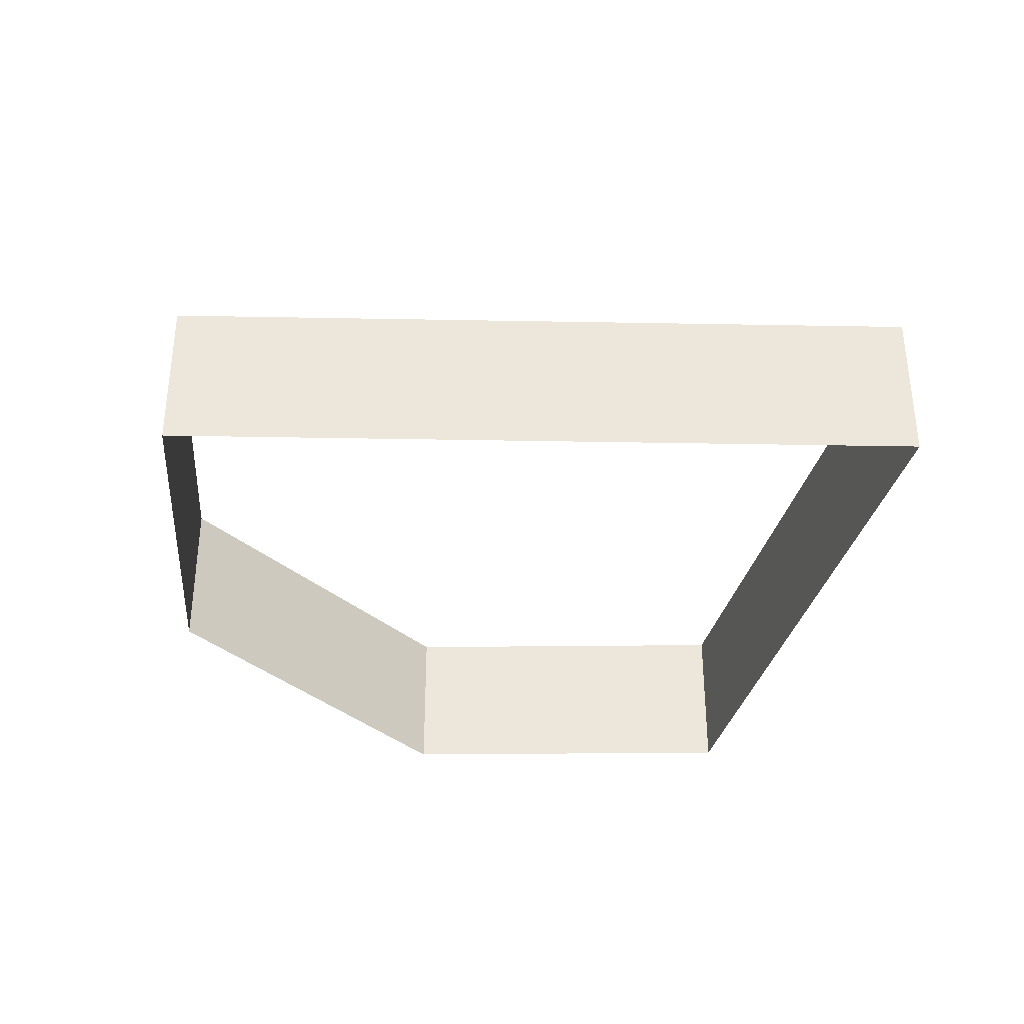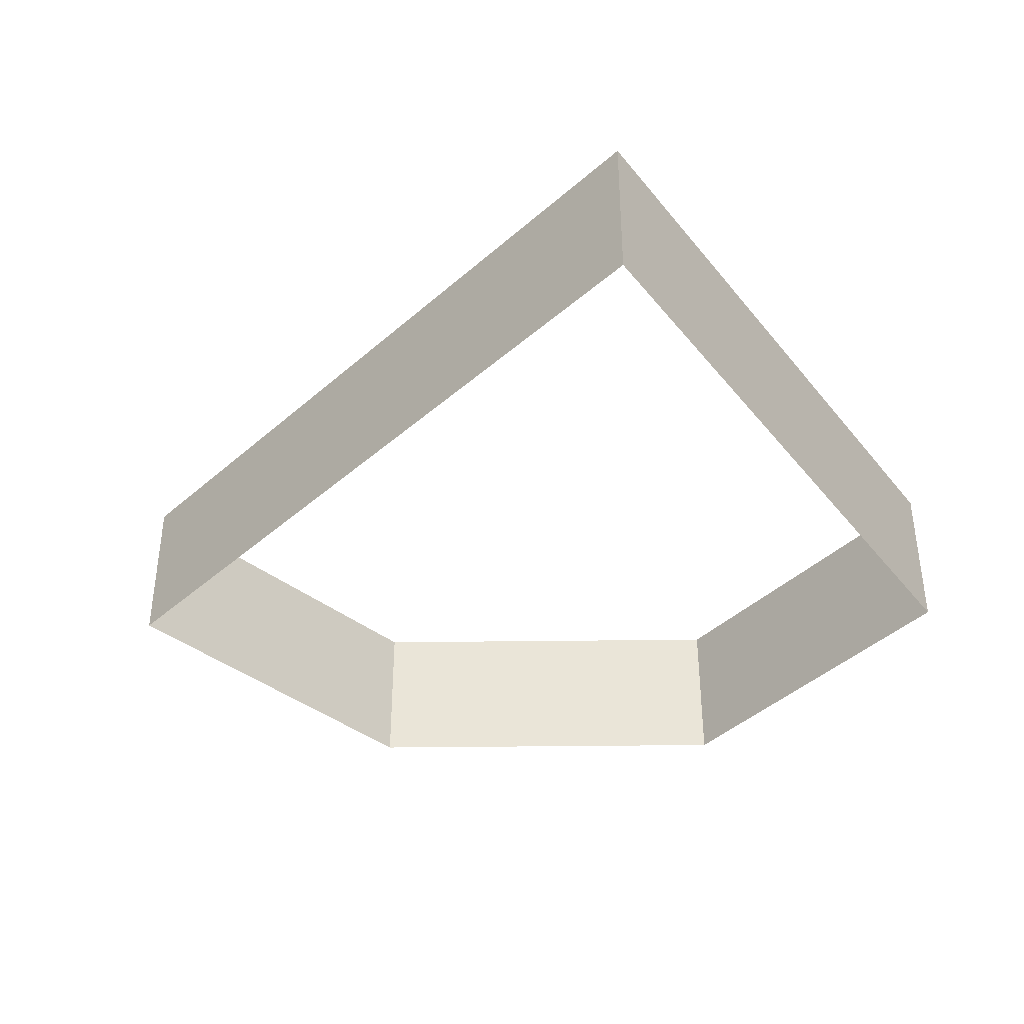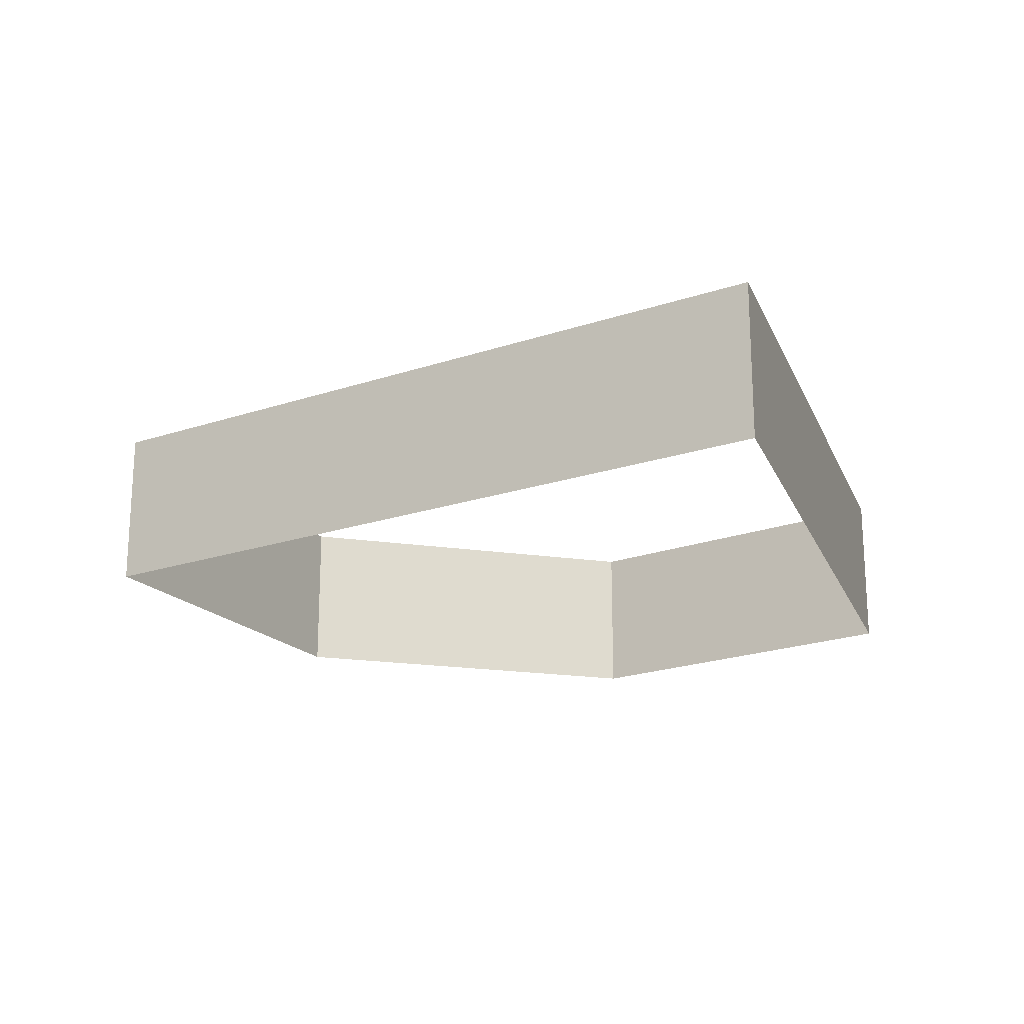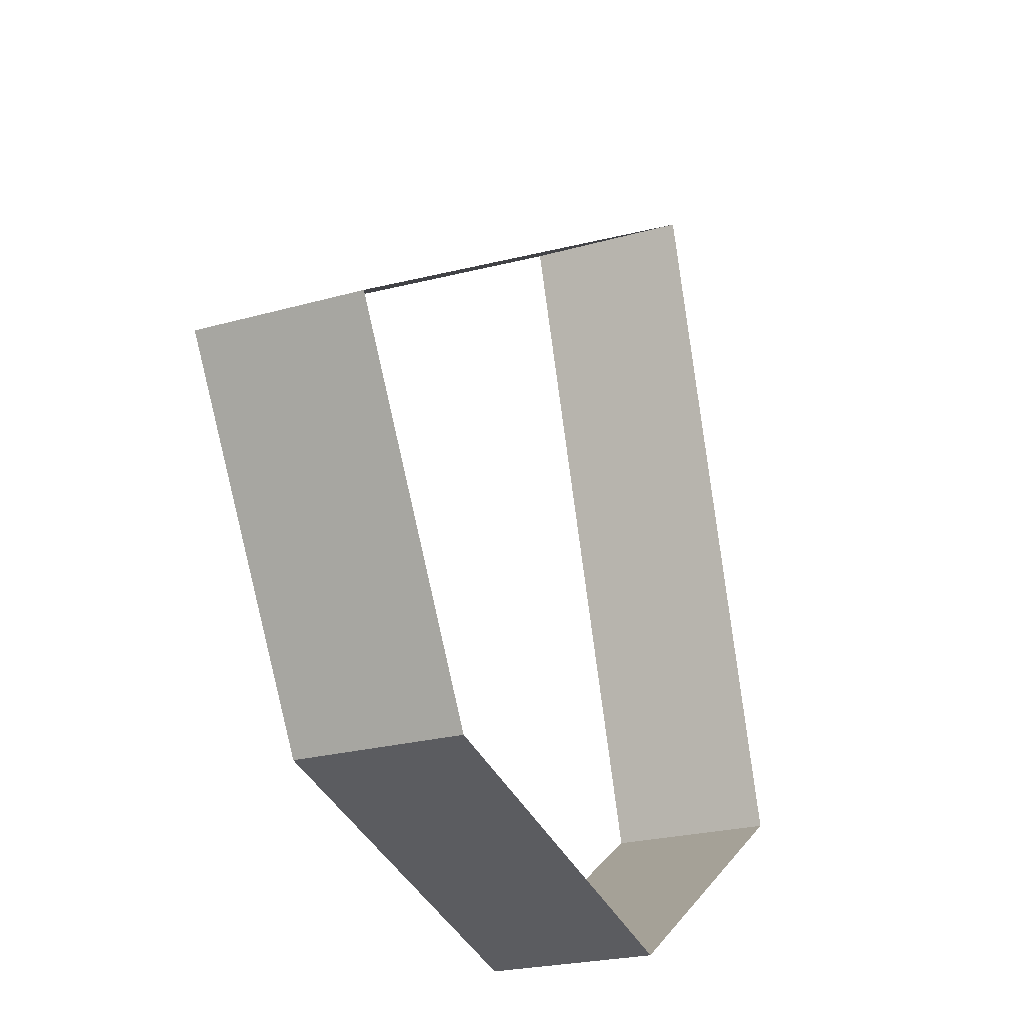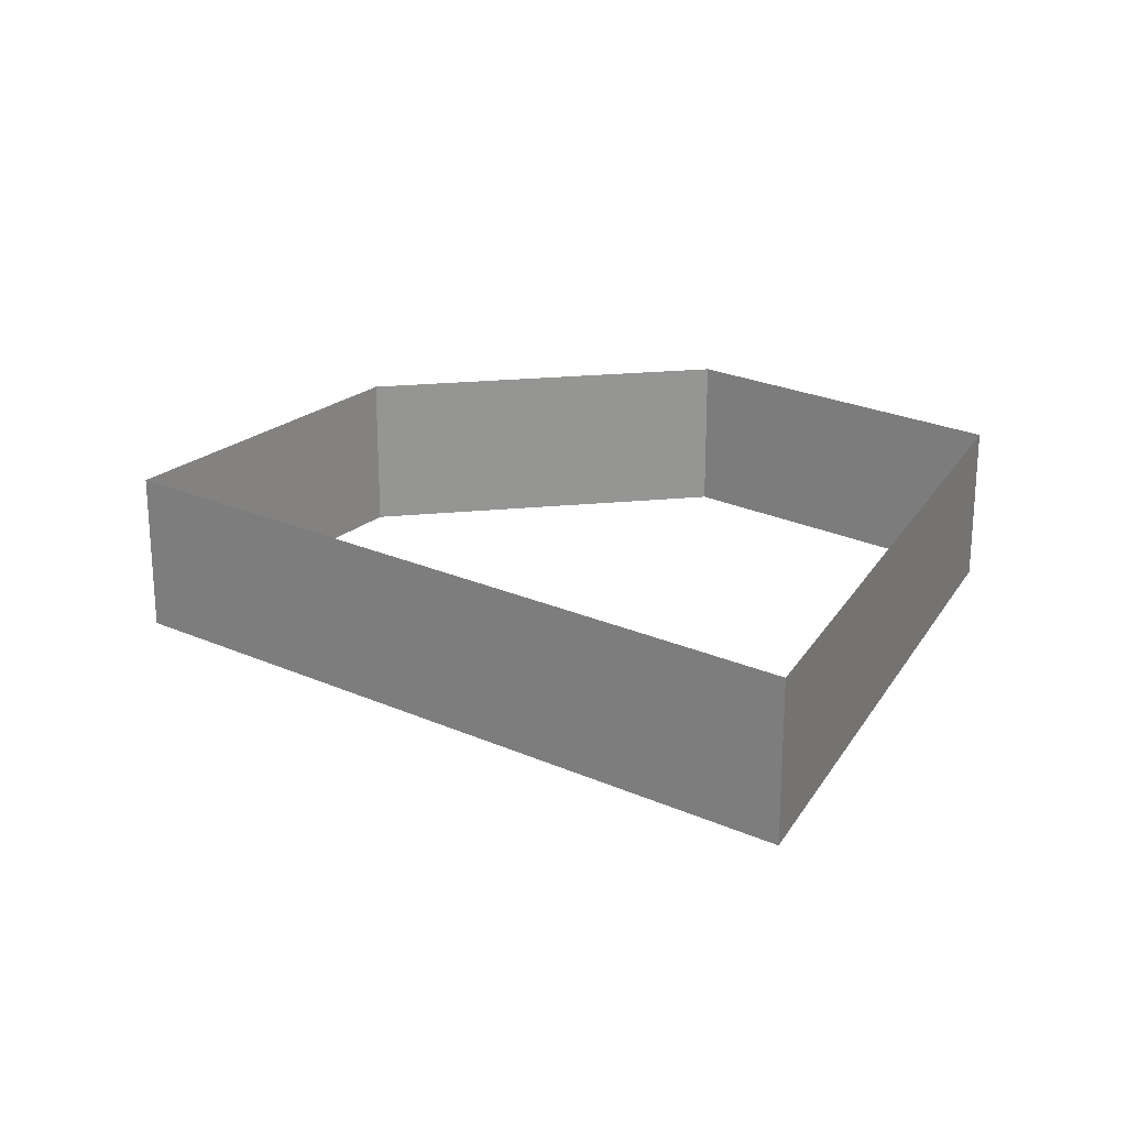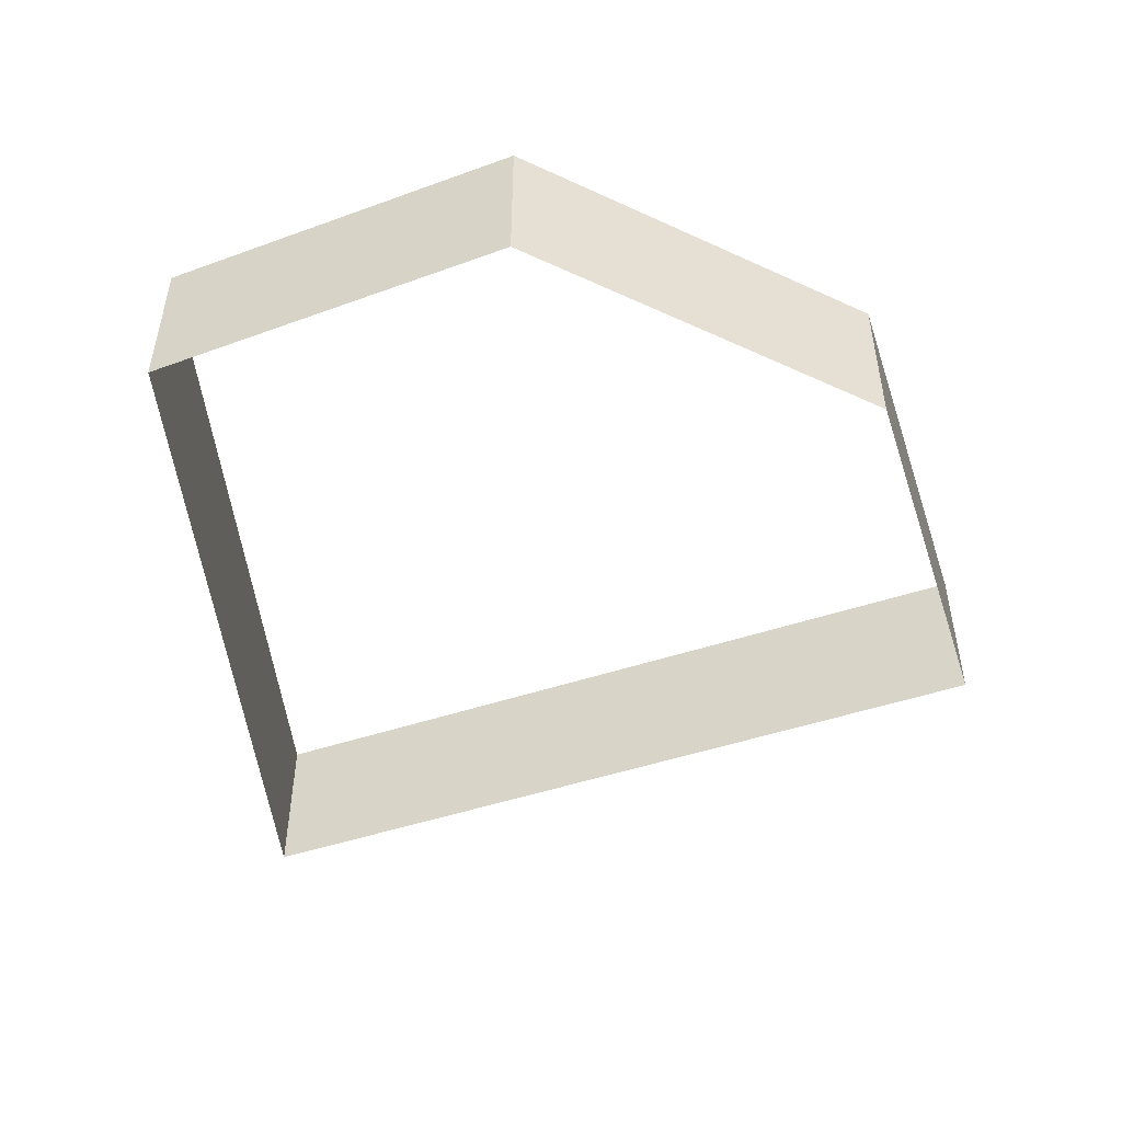
<metadata>
{"format":"obj","ext":"obj","renderer":"f3d","projection":"perspective","resolution":1024,"background":"white","views":[{"elev":-35.9,"azim":-32.1,"up":"+Y"},{"elev":-39.4,"azim":16.8,"up":"+Y"},{"elev":-20.3,"azim":1.0,"up":"+Y"},{"elev":-22.6,"azim":-63.6,"up":"+Z"},{"elev":23.0,"azim":6.3,"up":"+Y"},{"elev":-50.3,"azim":169.0,"up":"+Y"}]}
</metadata>
<code>
v 22 9 -15
v 11 9 20
v 22 0 -15
v 11 9 20
v 11 0 20
v 22 0 -15
v 11 9 20
v -26 9 -2
v 11 0 20
v -26 9 -2
v -26 0 -2
v 11 0 20
v -26 9 -2
v -16 9 -20
v -26 0 -2
v -16 9 -20
v -16 0 -20
v -26 0 -2
v -16 9 -20
v 5 9 -26
v -16 0 -20
v 5 9 -26
v 5 0 -26
v -16 0 -20
v 5 9 -26
v 22 9 -15
v 5 0 -26
v 22 9 -15
v 22 0 -15
v 5 0 -26
f 1 2 3
f 4 5 6
f 7 8 9
f 10 11 12
f 13 14 15
f 16 17 18
f 19 20 21
f 22 23 24
f 25 26 27
f 28 29 30

</code>
